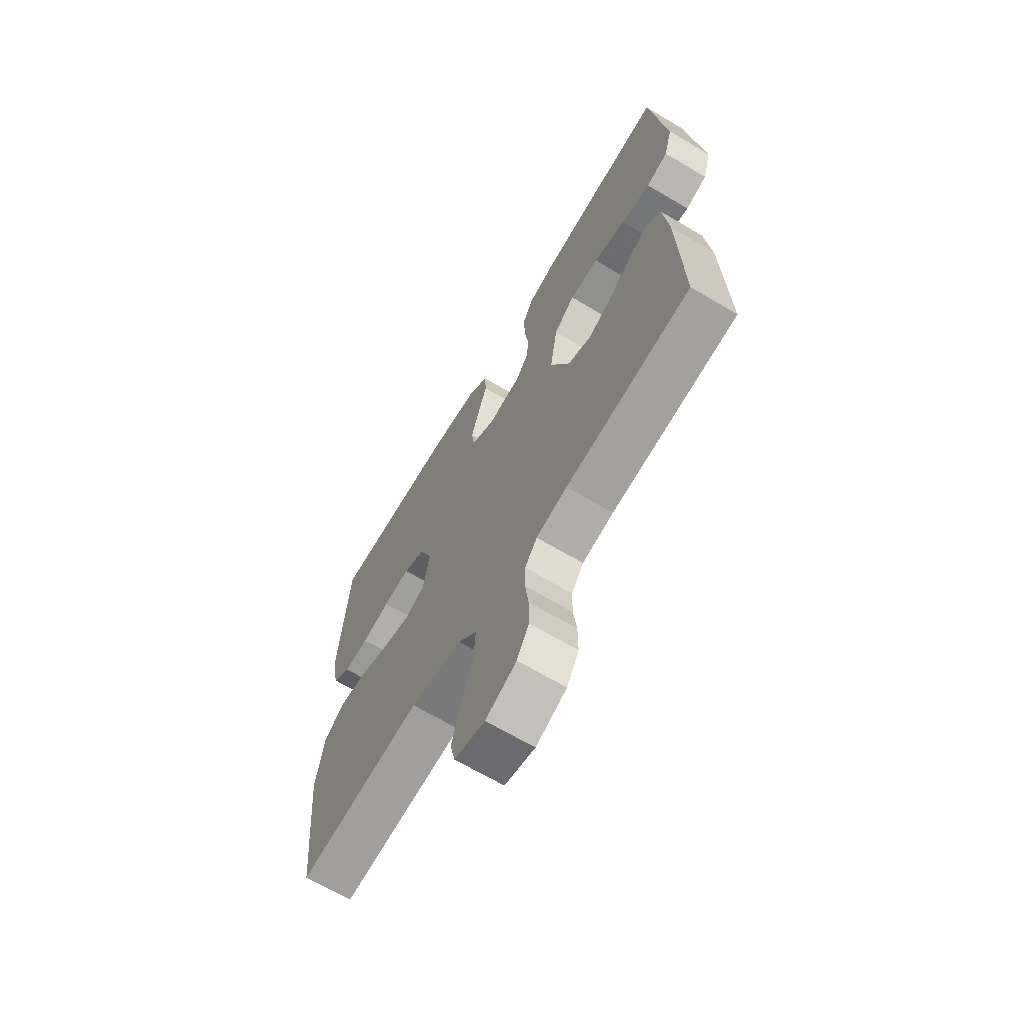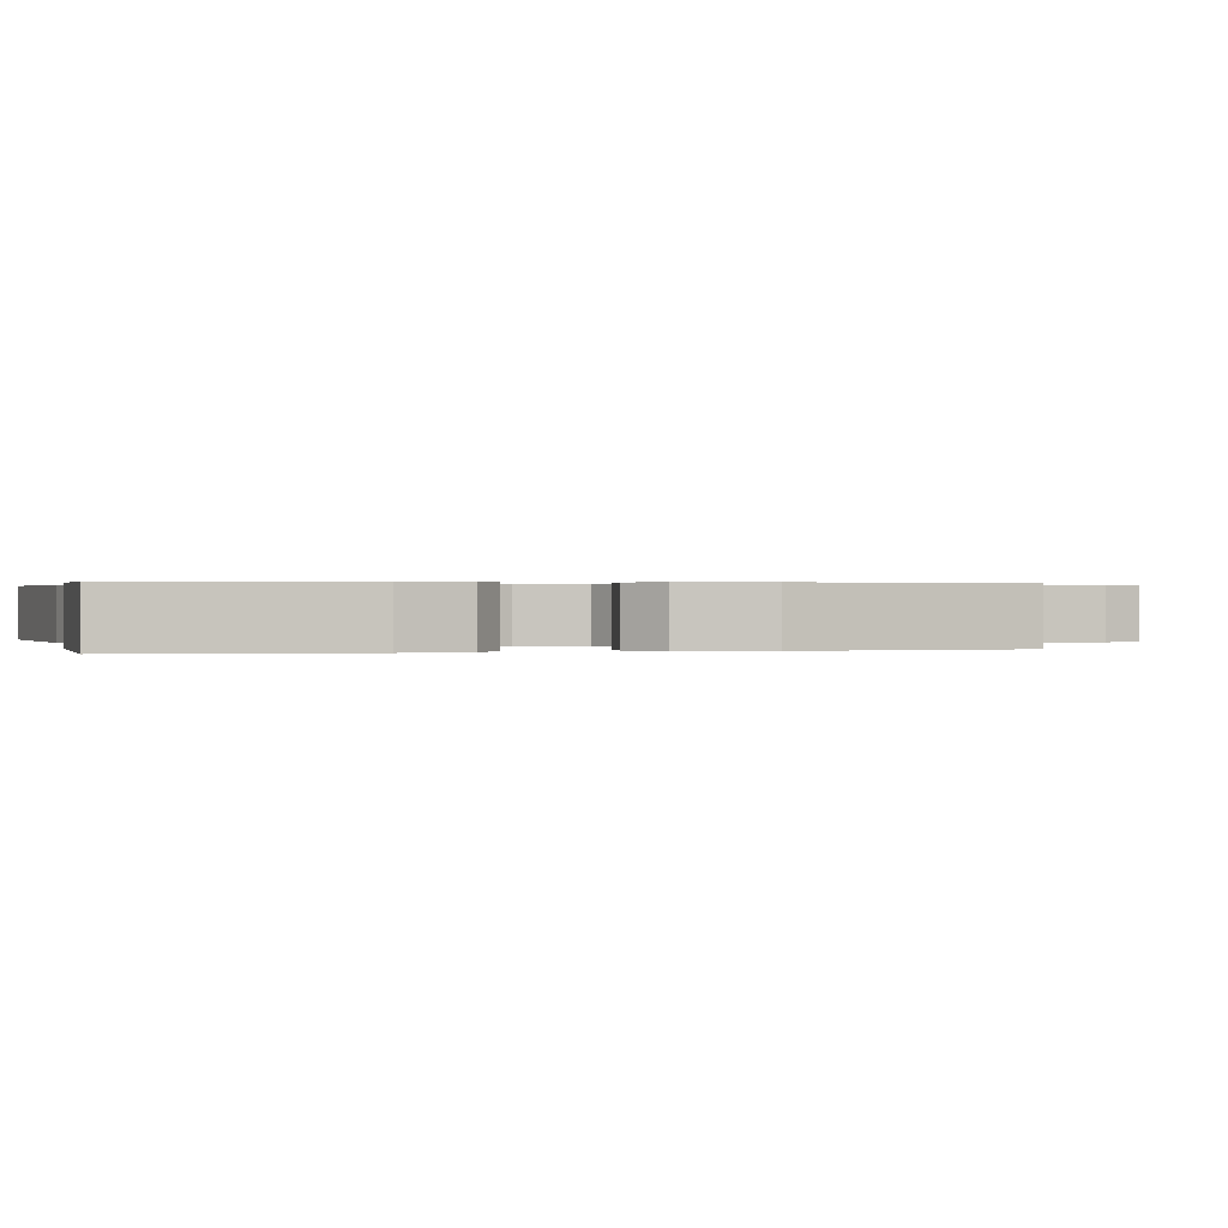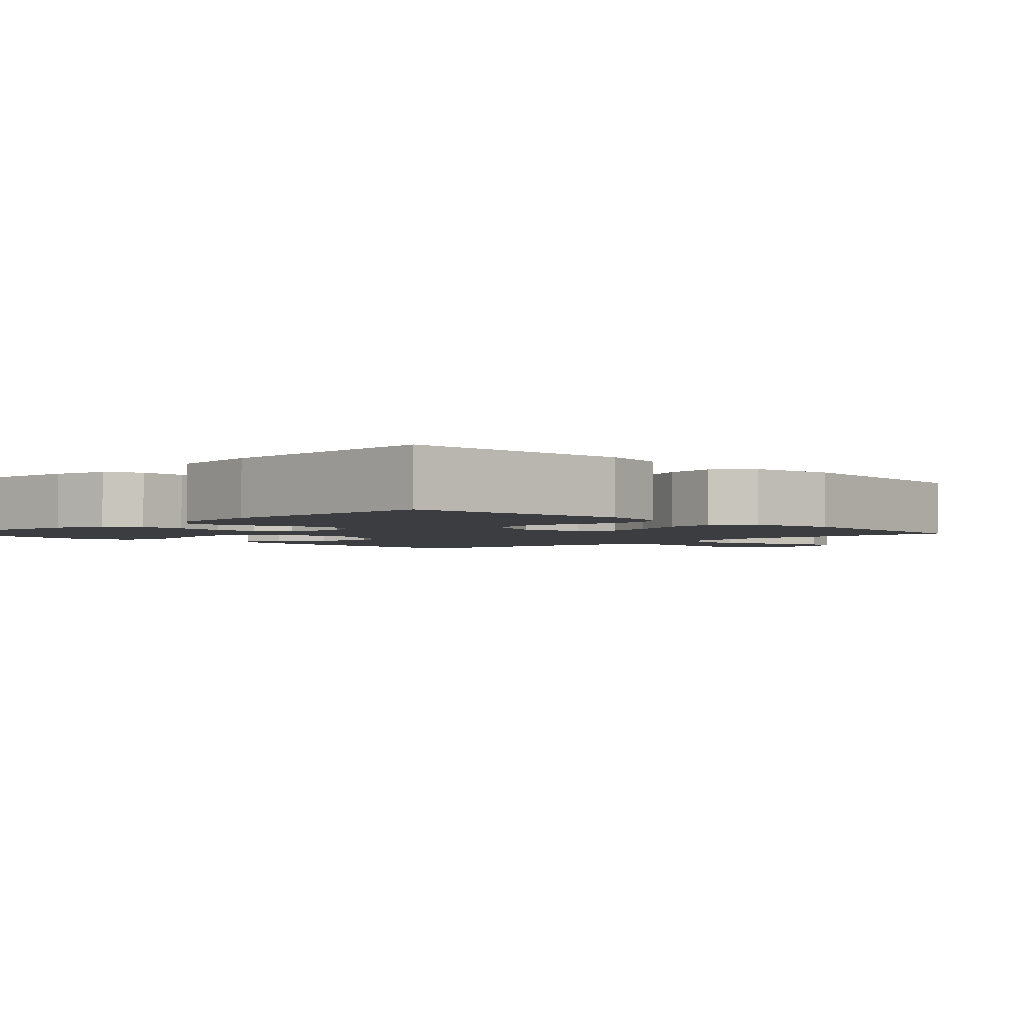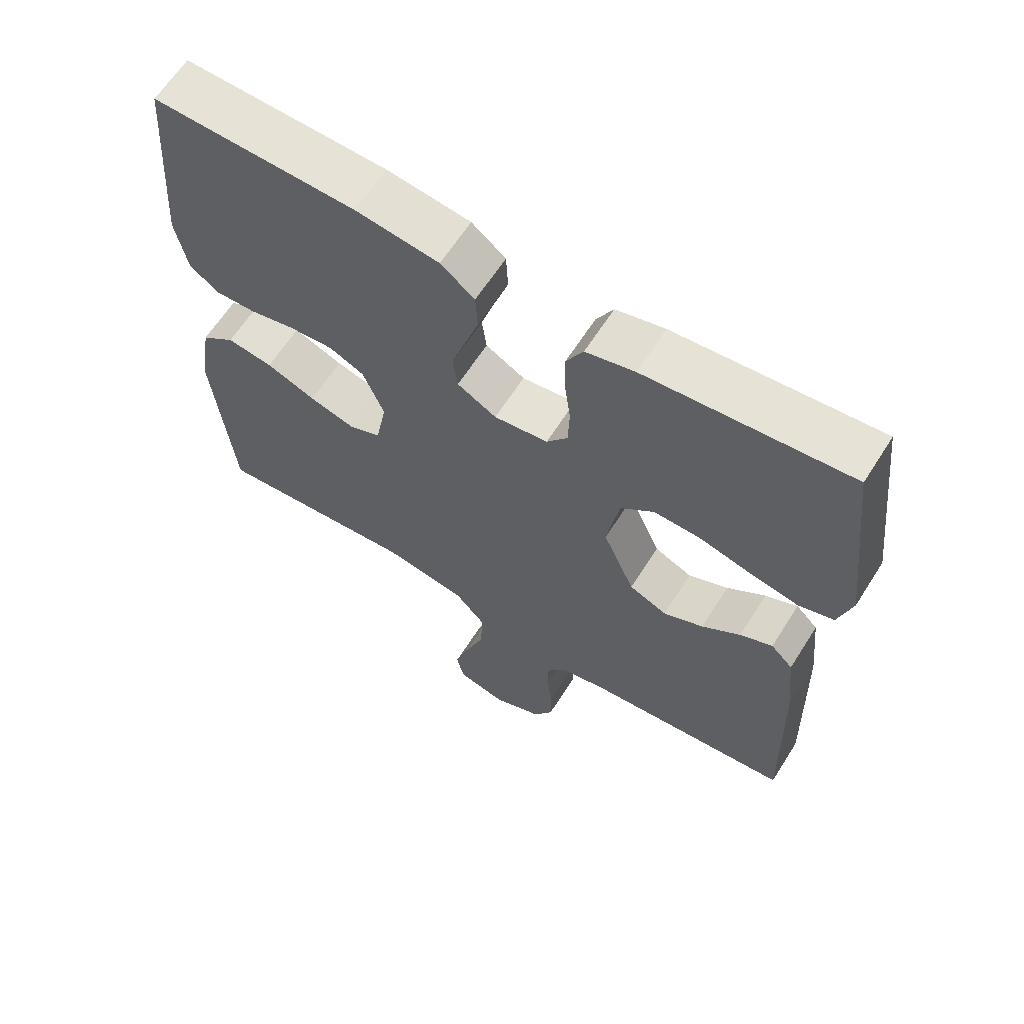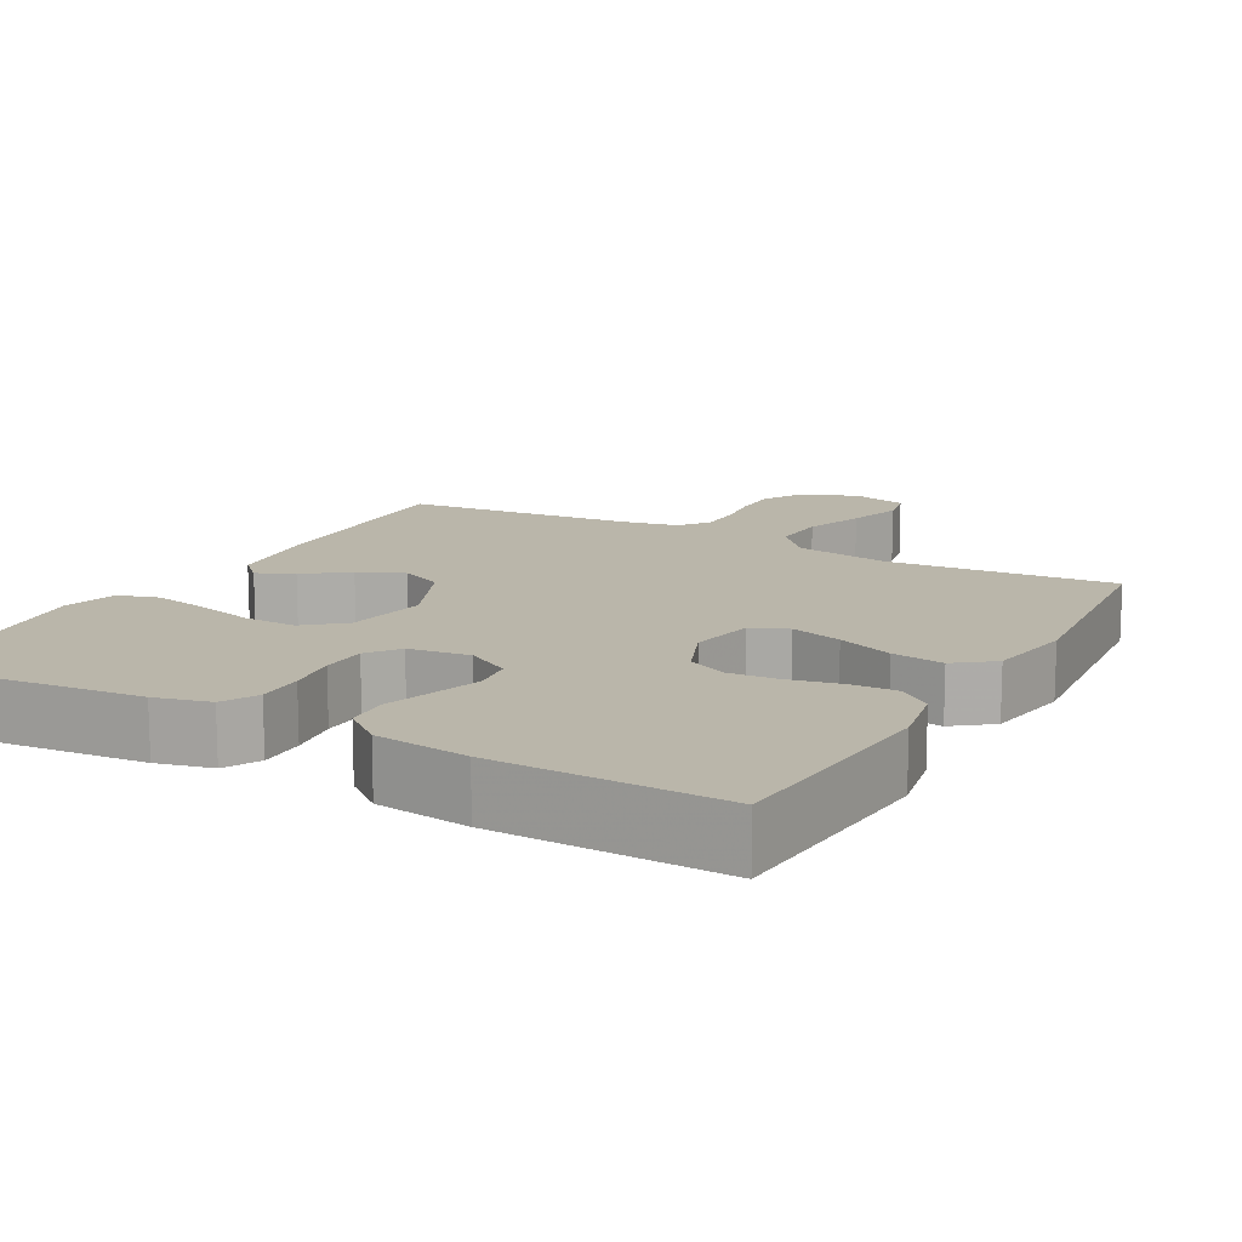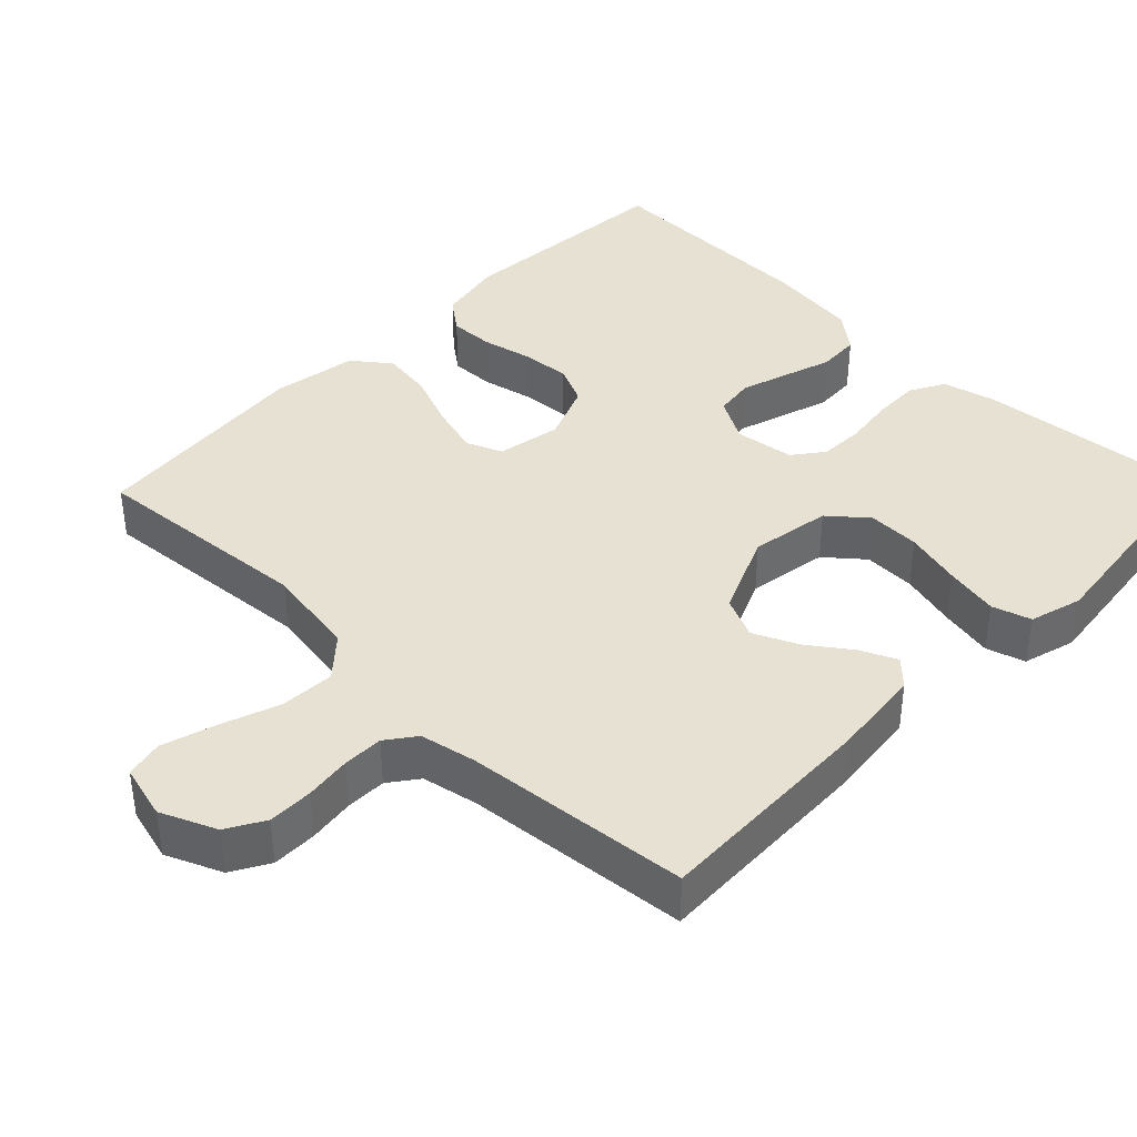
<metadata>
{"format":"obj","ext":"obj","renderer":"f3d","projection":"perspective","resolution":1024,"background":"white","views":[{"elev":-67.1,"azim":-120.7,"up":"+Z"},{"elev":0.3,"azim":74.5,"up":"+Y"},{"elev":-2.6,"azim":44.2,"up":"+Y"},{"elev":63.6,"azim":-147.6,"up":"+Z"},{"elev":13.8,"azim":28.9,"up":"+Y"},{"elev":39.6,"azim":-135.8,"up":"+Y"}]}
</metadata>
<code>
v -0.5 0.07 -0.5
v -0.491 0.07 -0.2
v -0.478 0.07 -0.077
v -0.445 0.07 -0.044
v -0.397 0.07 -0.066
v -0.34 0.07 -0.107
v -0.281 0.07 -0.134
v -0.225 0.07 -0.109
v -0.178 0.07 0
v -0.196 0.07 0.108
v -0.246 0.07 0.15
v -0.316 0.07 0.148
v -0.393 0.07 0.128
v -0.464 0.07 0.114
v -0.516 0.07 0.13
v -0.536 0.07 0.2
v -0.5 0.07 0.5
v -0.2 0.07 0.472
v -0.128 0.07 0.454
v -0.103 0.07 0.408
v -0.104 0.07 0.346
v -0.113 0.07 0.279
v -0.111 0.07 0.219
v -0.08 0.07 0.178
v 0 0.07 0.167
v 0.058 0.07 0.2
v 0.065 0.07 0.253
v 0.045 0.07 0.316
v 0.024 0.07 0.38
v 0.027 0.07 0.437
v 0.077 0.07 0.477
v 0.2 0.07 0.493
v 0.5 0.07 0.5
v 0.523 0.07 0.2
v 0.506 0.07 0.112
v 0.463 0.07 0.079
v 0.403 0.07 0.081
v 0.335 0.07 0.096
v 0.27 0.07 0.101
v 0.218 0.07 0.077
v 0.187 0.07 0
v 0.203 0.07 -0.086
v 0.251 0.07 -0.106
v 0.318 0.07 -0.087
v 0.391 0.07 -0.058
v 0.459 0.07 -0.048
v 0.509 0.07 -0.086
v 0.528 0.07 -0.2
v 0.5 0.07 -0.5
v 0.2 0.07 -0.475
v 0.076 0.07 -0.496
v 0.03 0.07 -0.548
v 0.034 0.07 -0.621
v 0.062 0.07 -0.699
v 0.084 0.07 -0.771
v 0.073 0.07 -0.822
v 0 0.07 -0.841
v -0.074 0.07 -0.809
v -0.103 0.07 -0.759
v -0.103 0.07 -0.699
v -0.095 0.07 -0.637
v -0.096 0.07 -0.583
v -0.125 0.07 -0.544
v -0.2 0.07 -0.529
v -0.5 0 -0.5
v -0.491 0 -0.2
v -0.478 0 -0.077
v -0.445 0 -0.044
v -0.397 0 -0.066
v -0.34 0 -0.107
v -0.281 0 -0.134
v -0.225 0 -0.109
v -0.178 0 0
v -0.196 0 0.108
v -0.246 0 0.15
v -0.316 0 0.148
v -0.393 0 0.128
v -0.464 0 0.114
v -0.516 0 0.13
v -0.536 0 0.2
v -0.5 0 0.5
v -0.2 0 0.472
v -0.128 0 0.454
v -0.103 0 0.408
v -0.104 0 0.346
v -0.113 0 0.279
v -0.111 0 0.219
v -0.08 0 0.178
v 0 0 0.167
v 0.058 0 0.2
v 0.065 0 0.253
v 0.045 0 0.316
v 0.024 0 0.38
v 0.027 0 0.437
v 0.077 0 0.477
v 0.2 0 0.493
v 0.5 0 0.5
v 0.523 0 0.2
v 0.506 0 0.112
v 0.463 0 0.079
v 0.403 0 0.081
v 0.335 0 0.096
v 0.27 0 0.101
v 0.218 0 0.077
v 0.187 0 0
v 0.203 0 -0.086
v 0.251 0 -0.106
v 0.318 0 -0.087
v 0.391 0 -0.058
v 0.459 0 -0.048
v 0.509 0 -0.086
v 0.528 0 -0.2
v 0.5 0 -0.5
v 0.2 0 -0.475
v 0.076 0 -0.496
v 0.03 0 -0.548
v 0.034 0 -0.621
v 0.062 0 -0.699
v 0.084 0 -0.771
v 0.073 0 -0.822
v 0 0 -0.841
v -0.074 0 -0.809
v -0.103 0 -0.759
v -0.103 0 -0.699
v -0.095 0 -0.637
v -0.096 0 -0.583
v -0.125 0 -0.544
v -0.2 0 -0.529
f 59 60 61
f 58 59 61
f 57 58 61
f 56 57 61
f 55 56 61
f 54 55 61
f 53 54 61
f 52 53 61 62
f 51 52 62 63
f 48 49 50
f 47 48 50
f 46 47 50
f 45 46 50
f 44 45 50
f 43 44 50 51
f 51 63 64
f 43 51 64
f 42 43 64
f 36 37 38
f 35 36 38
f 34 35 38
f 33 34 38
f 32 33 38
f 31 32 38
f 30 31 38
f 29 30 38
f 28 29 38
f 27 28 38 39
f 26 27 39 40
f 20 21 22
f 19 20 22
f 18 19 22
f 17 18 22
f 16 17 22
f 15 16 22
f 14 15 22
f 13 14 22
f 12 13 22
f 11 12 22 23
f 10 11 23 24
f 4 5 6
f 3 4 6
f 2 3 6
f 1 2 6
f 64 1 6
f 64 6 7
f 64 7 8
f 42 64 8
f 41 42 8
f 41 8 9
f 40 41 9
f 26 40 9
f 25 26 9
f 9 10 24 25
f 125 124 123
f 125 123 122
f 125 122 121
f 125 121 120
f 125 120 119
f 125 119 118
f 125 118 117
f 126 125 117 116
f 127 126 116 115
f 114 113 112
f 114 112 111
f 114 111 110
f 114 110 109
f 114 109 108
f 115 114 108 107
f 128 127 115
f 128 115 107
f 128 107 106
f 102 101 100
f 102 100 99
f 102 99 98
f 102 98 97
f 102 97 96
f 102 96 95
f 102 95 94
f 102 94 93
f 102 93 92
f 103 102 92 91
f 104 103 91 90
f 86 85 84
f 86 84 83
f 86 83 82
f 86 82 81
f 86 81 80
f 86 80 79
f 86 79 78
f 86 78 77
f 86 77 76
f 87 86 76 75
f 88 87 75 74
f 70 69 68
f 70 68 67
f 70 67 66
f 70 66 65
f 70 65 128
f 71 70 128
f 72 71 128
f 72 128 106
f 72 106 105
f 73 72 105
f 73 105 104
f 73 104 90
f 73 90 89
f 89 88 74 73
f 1 65 66 2
f 2 66 67 3
f 3 67 68 4
f 4 68 69 5
f 5 69 70 6
f 6 70 71 7
f 7 71 72 8
f 8 72 73 9
f 9 73 74 10
f 10 74 75 11
f 11 75 76 12
f 12 76 77 13
f 13 77 78 14
f 14 78 79 15
f 15 79 80 16
f 16 80 81 17
f 17 81 82 18
f 18 82 83 19
f 19 83 84 20
f 20 84 85 21
f 21 85 86 22
f 22 86 87 23
f 23 87 88 24
f 24 88 89 25
f 25 89 90 26
f 26 90 91 27
f 27 91 92 28
f 28 92 93 29
f 29 93 94 30
f 30 94 95 31
f 31 95 96 32
f 32 96 97 33
f 33 97 98 34
f 34 98 99 35
f 35 99 100 36
f 36 100 101 37
f 37 101 102 38
f 38 102 103 39
f 39 103 104 40
f 40 104 105 41
f 41 105 106 42
f 42 106 107 43
f 43 107 108 44
f 44 108 109 45
f 45 109 110 46
f 46 110 111 47
f 47 111 112 48
f 48 112 113 49
f 49 113 114 50
f 50 114 115 51
f 51 115 116 52
f 52 116 117 53
f 53 117 118 54
f 54 118 119 55
f 55 119 120 56
f 56 120 121 57
f 57 121 122 58
f 58 122 123 59
f 59 123 124 60
f 60 124 125 61
f 61 125 126 62
f 62 126 127 63
f 63 127 128 64
f 64 128 65 1

</code>
